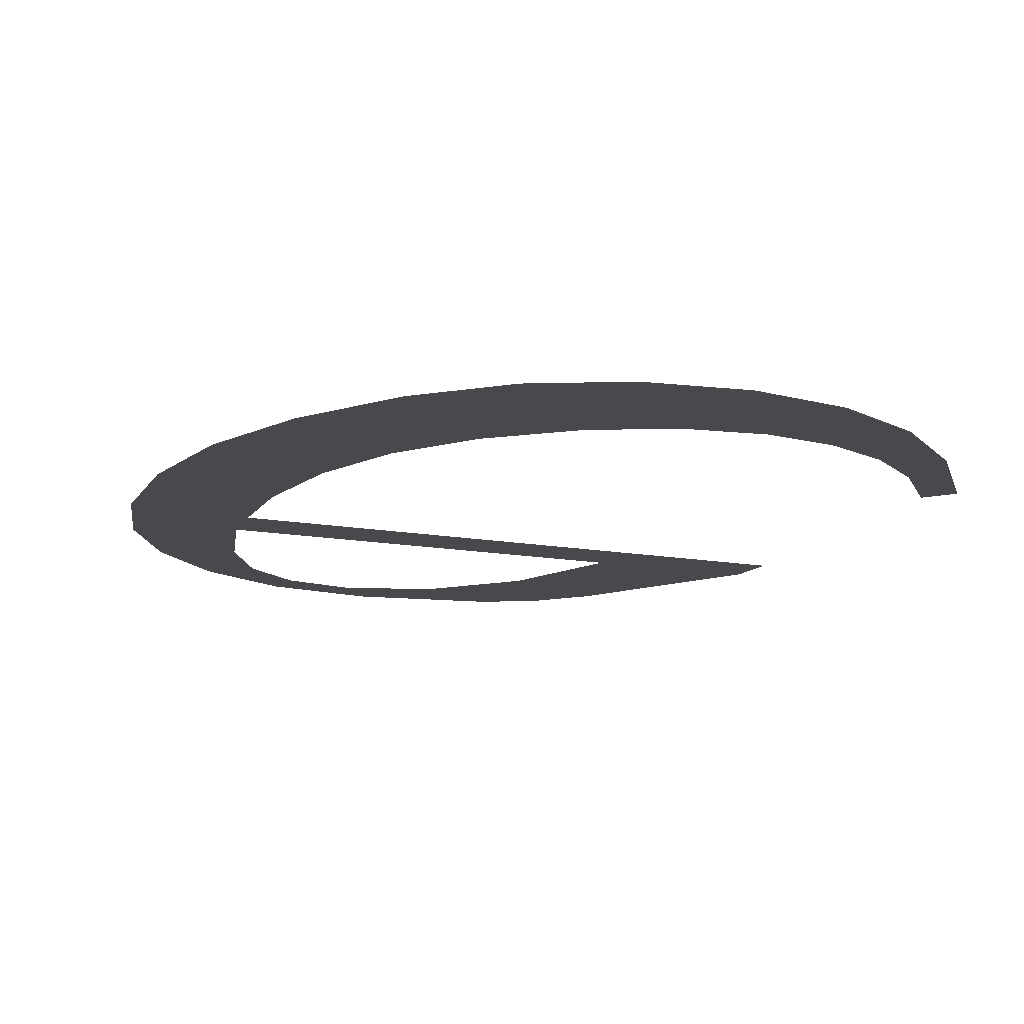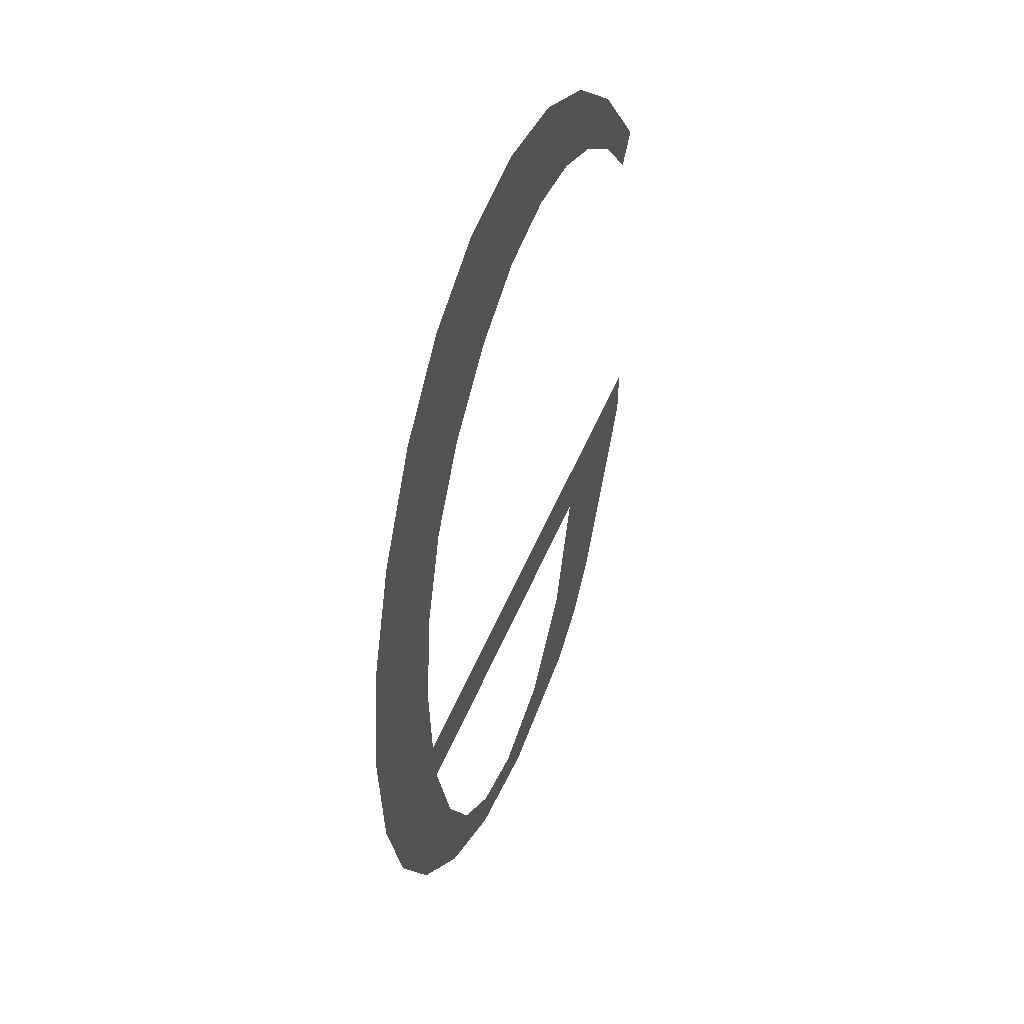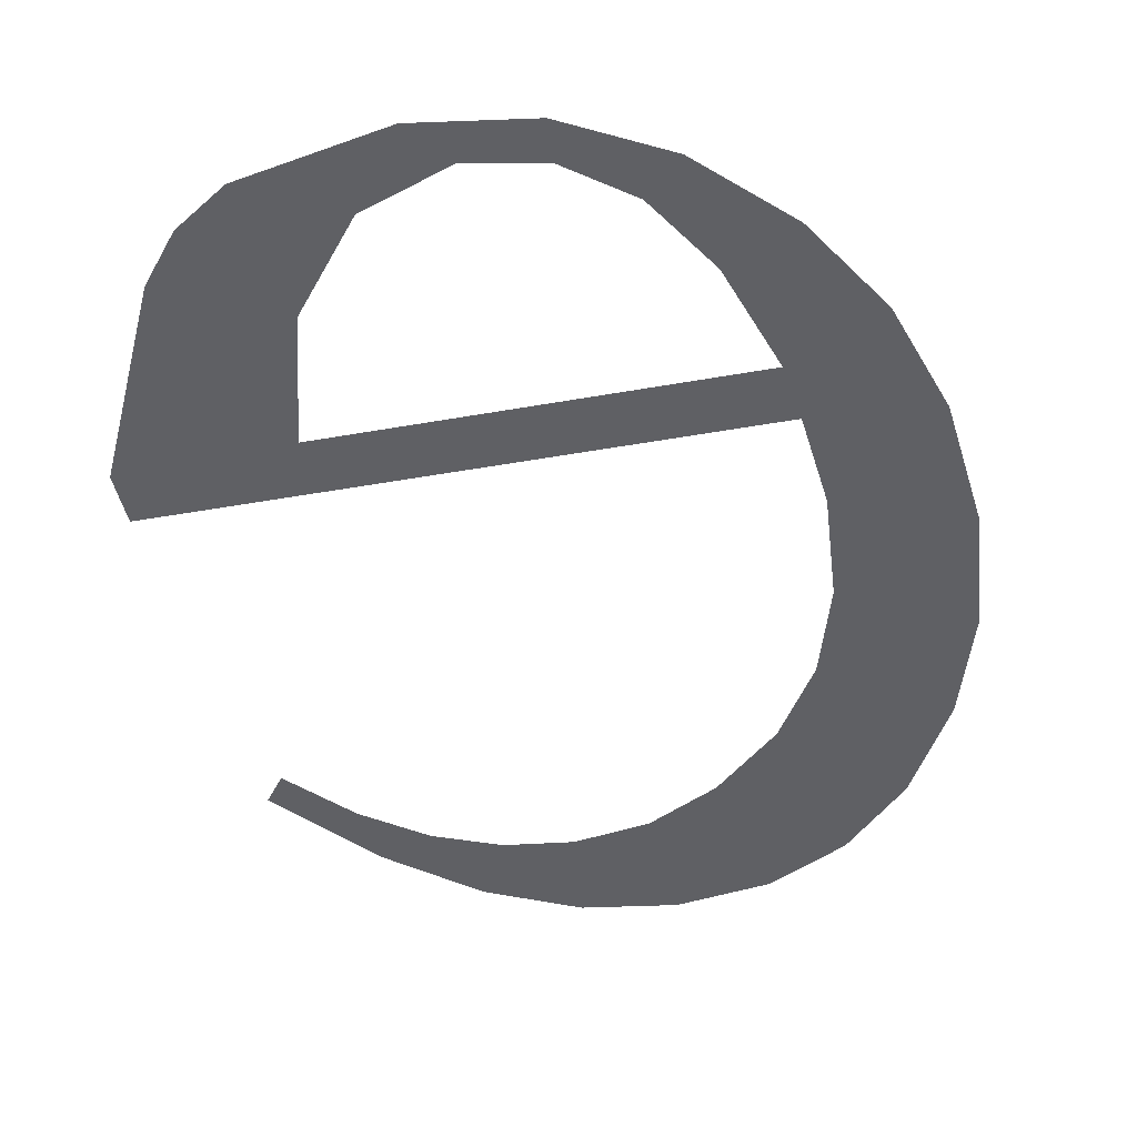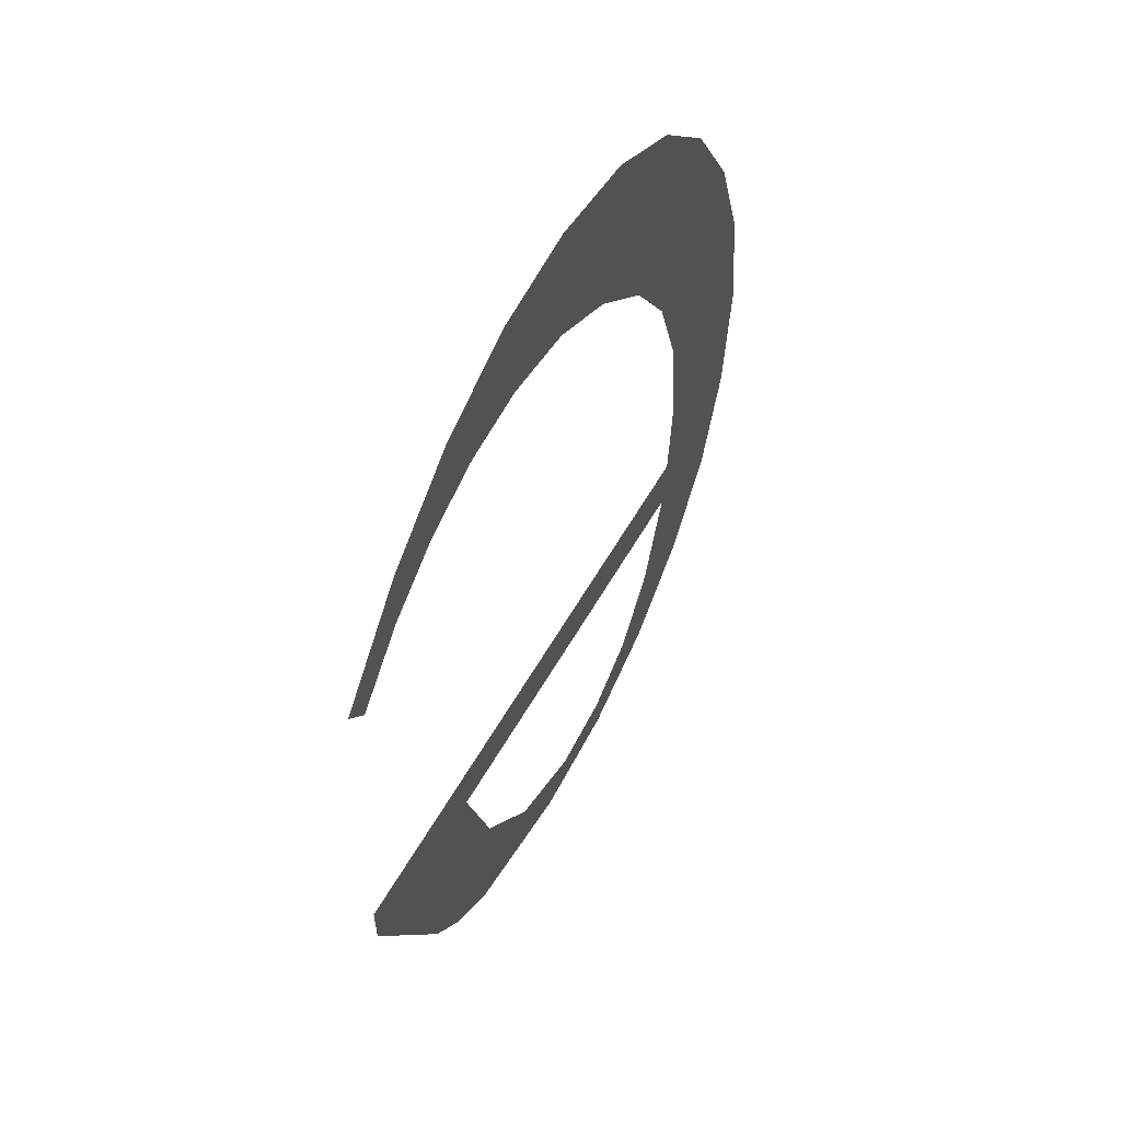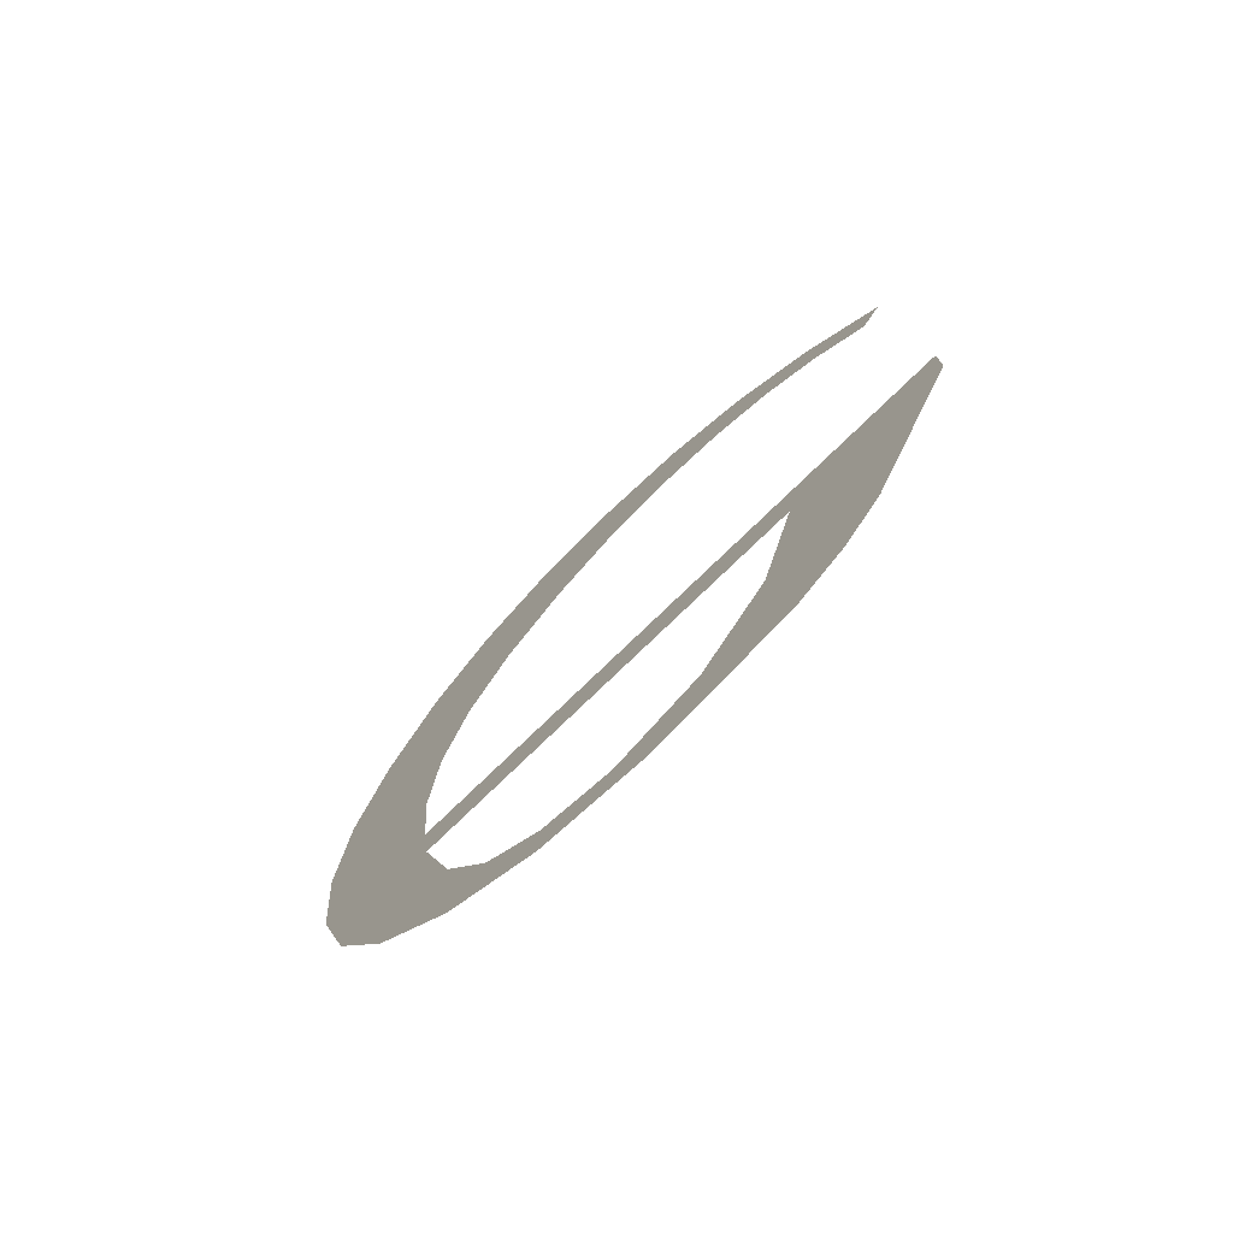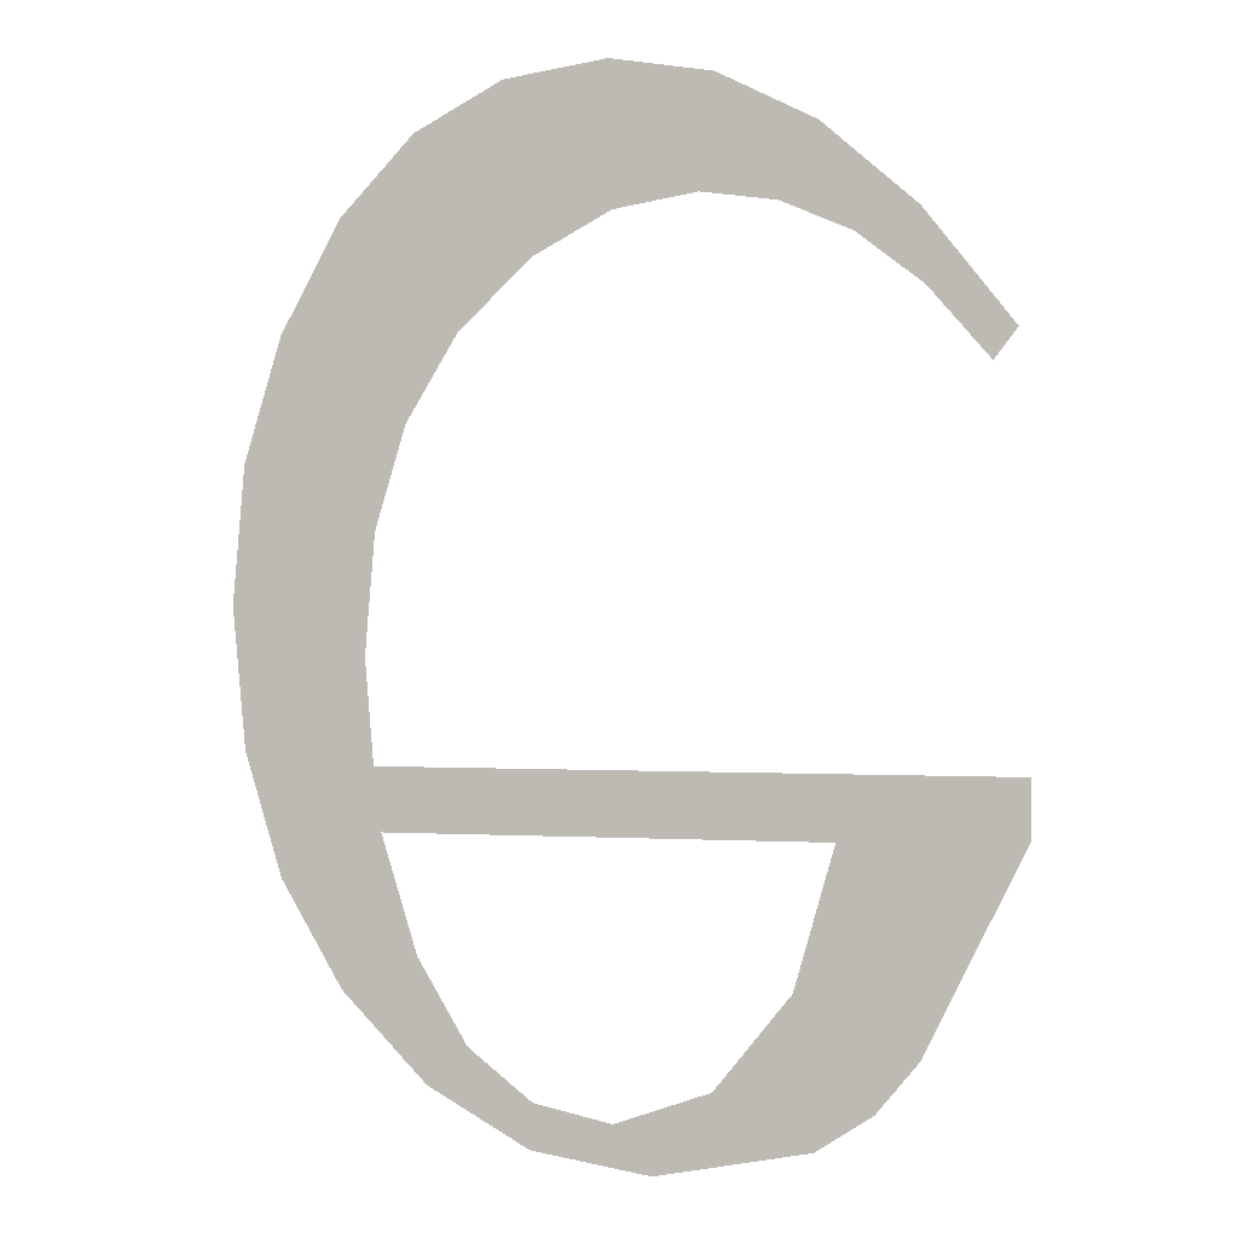
<metadata>
{"format":"obj","ext":"obj","renderer":"f3d","projection":"perspective","resolution":1024,"background":"white","views":[{"elev":-12.7,"azim":-24.2,"up":"+Y"},{"elev":48.6,"azim":-68.8,"up":"+Z"},{"elev":-44.7,"azim":-168.2,"up":"+Y"},{"elev":59.0,"azim":119.7,"up":"+Z"},{"elev":-76.5,"azim":44.1,"up":"+Z"},{"elev":1.0,"azim":12.9,"up":"+Z"}]}
</metadata>
<code>
o mesh55/mesh55-geometry#mesh55-geometry
v 0.1956 -0.1305 0.0939
v 0.1956 -0.1305 0.0955
v 0.1955 -0.1305 0.09471
v 0.1958 -0.1305 0.09319
v 0.1958 -0.1305 0.09621
v 0.1961 -0.1305 0.09258
v 0.1961 -0.1305 0.09685
v 0.1963 -0.1305 0.09443
v 0.1963 -0.1305 0.09383
v 0.1963 -0.1305 0.09512
v 0.1964 -0.1305 0.09346
v 0.1966 -0.1305 0.09731
v 0.1966 -0.1305 0.09206
v 0.1999 -0.1305 0.09383
v 0.1965 -0.1305 0.09572
v 0.1966 -0.1305 0.09277
v 0.1989 -0.1305 0.09346
v 0.1968 -0.1305 0.09621
v 0.1968 -0.1305 0.09229
v 0.1991 -0.1305 0.09201
v 0.1971 -0.1305 0.09758
v 0.1972 -0.1305 0.09173
v 0.1988 -0.1305 0.09179
v 0.1993 -0.1305 0.09231
v 0.1972 -0.1305 0.09662
v 0.1972 -0.1305 0.09199
v 0.1987 -0.1305 0.09264
v 0.1999 -0.1305 0.09349
v 0.1977 -0.1305 0.09767
v 0.1979 -0.1305 0.09162
v 0.1982 -0.1305 0.09209
v 0.1977 -0.1305 0.09686
v 0.1977 -0.1305 0.0919
v 0.1982 -0.1305 0.09758
v 0.1981 -0.1305 0.09694
v 0.1986 -0.1305 0.09688
v 0.1988 -0.1305 0.0973
v 0.199 -0.1305 0.09671
v 0.1993 -0.1305 0.09684
v 0.1994 -0.1305 0.09642
v 0.1999 -0.1305 0.09619
v 0.1997 -0.1305 0.09601
f 1 2 3
f 2 1 4
f 3 2 1
f 4 1 2
f 2 4 5
f 5 4 2
f 5 4 6
f 6 4 5
f 5 6 7
f 7 6 5
f 7 6 8
f 8 6 7
f 8 6 9
f 9 6 8
f 10 7 8
f 8 7 10
f 9 6 11
f 11 6 9
f 7 10 12
f 12 10 7
f 11 6 13
f 13 6 11
f 11 14 9
f 9 14 11
f 12 10 15
f 15 10 12
f 11 13 16
f 16 13 11
f 14 11 17
f 17 11 14
f 12 15 18
f 18 15 12
f 16 13 19
f 19 13 16
f 14 17 20
f 20 17 14
f 12 18 21
f 21 18 12
f 19 13 22
f 22 13 19
f 17 23 20
f 20 23 17
f 14 20 24
f 24 20 14
f 21 18 25
f 25 18 21
f 19 22 26
f 26 22 19
f 27 23 17
f 17 23 27
f 14 24 28
f 28 24 14
f 21 25 29
f 29 25 21
f 26 22 30
f 30 22 26
f 31 23 27
f 27 23 31
f 29 25 32
f 32 25 29
f 26 30 33
f 33 30 26
f 31 30 23
f 23 30 31
f 29 32 34
f 34 32 29
f 33 30 31
f 31 30 33
f 34 32 35
f 35 32 34
f 34 35 36
f 36 35 34
f 34 36 37
f 37 36 34
f 37 36 38
f 38 36 37
f 37 38 39
f 39 38 37
f 39 38 40
f 40 38 39
f 39 40 41
f 41 40 39
f 41 40 42
f 42 40 41

</code>
